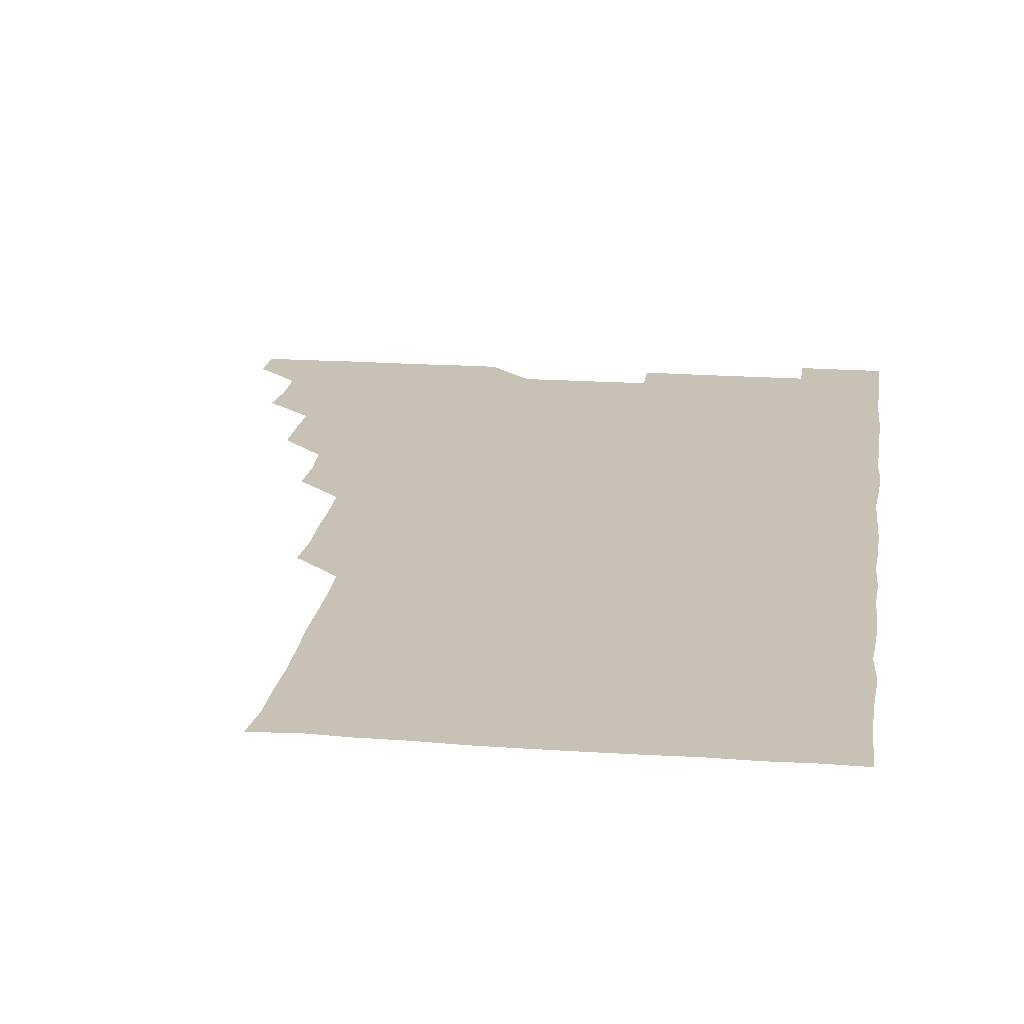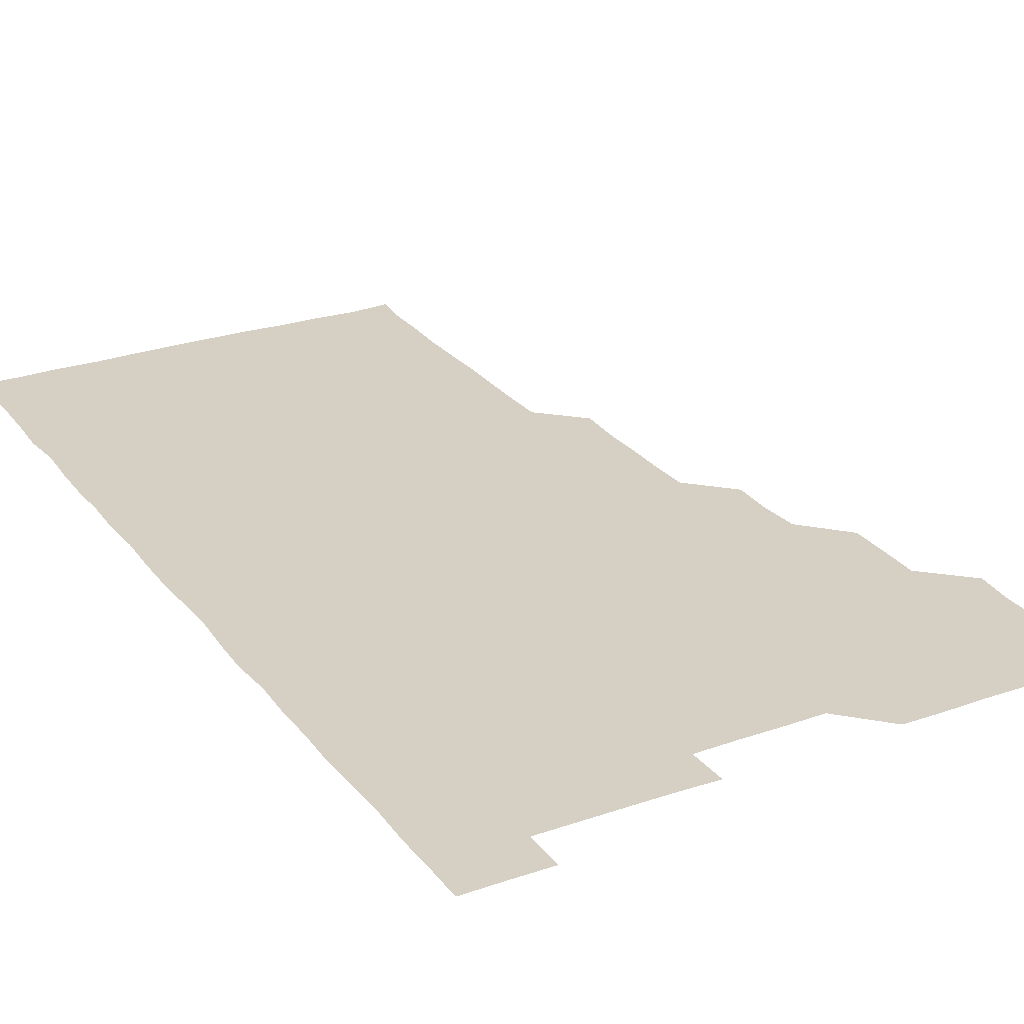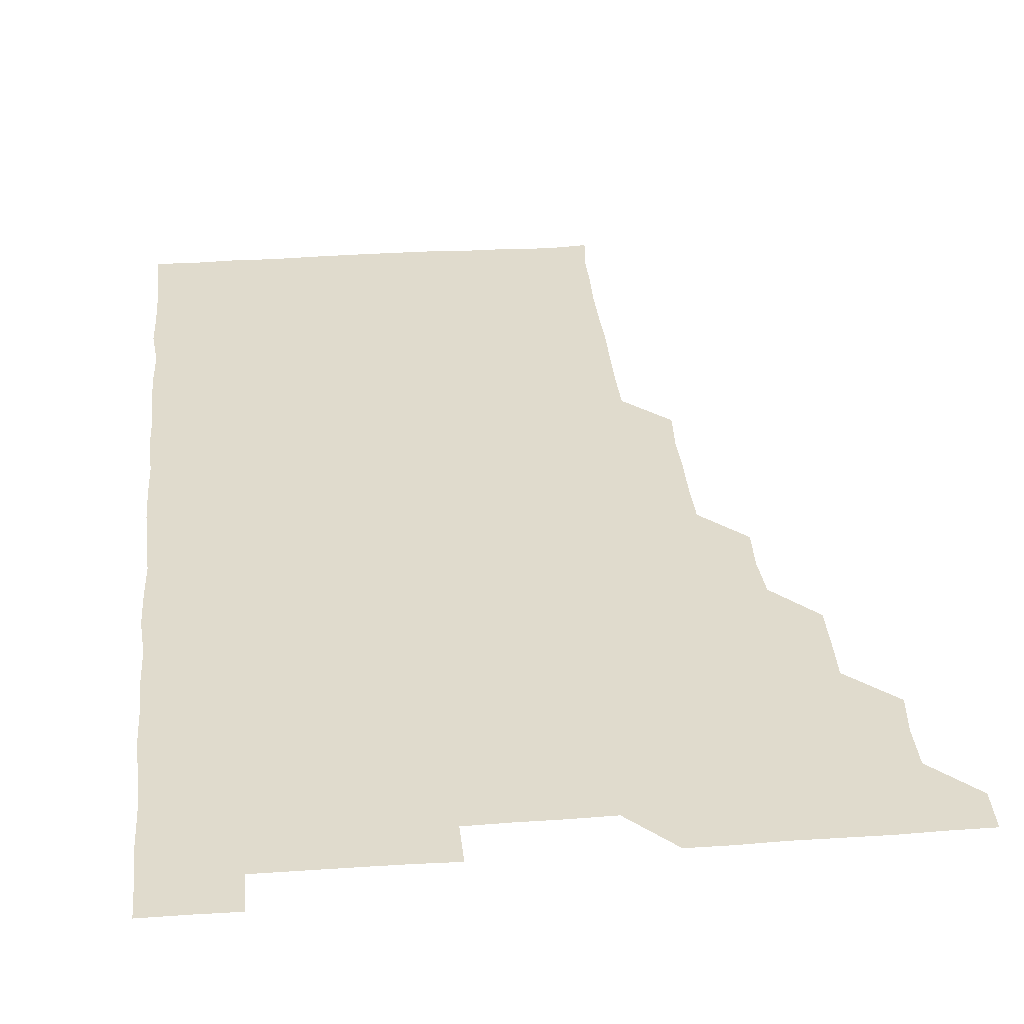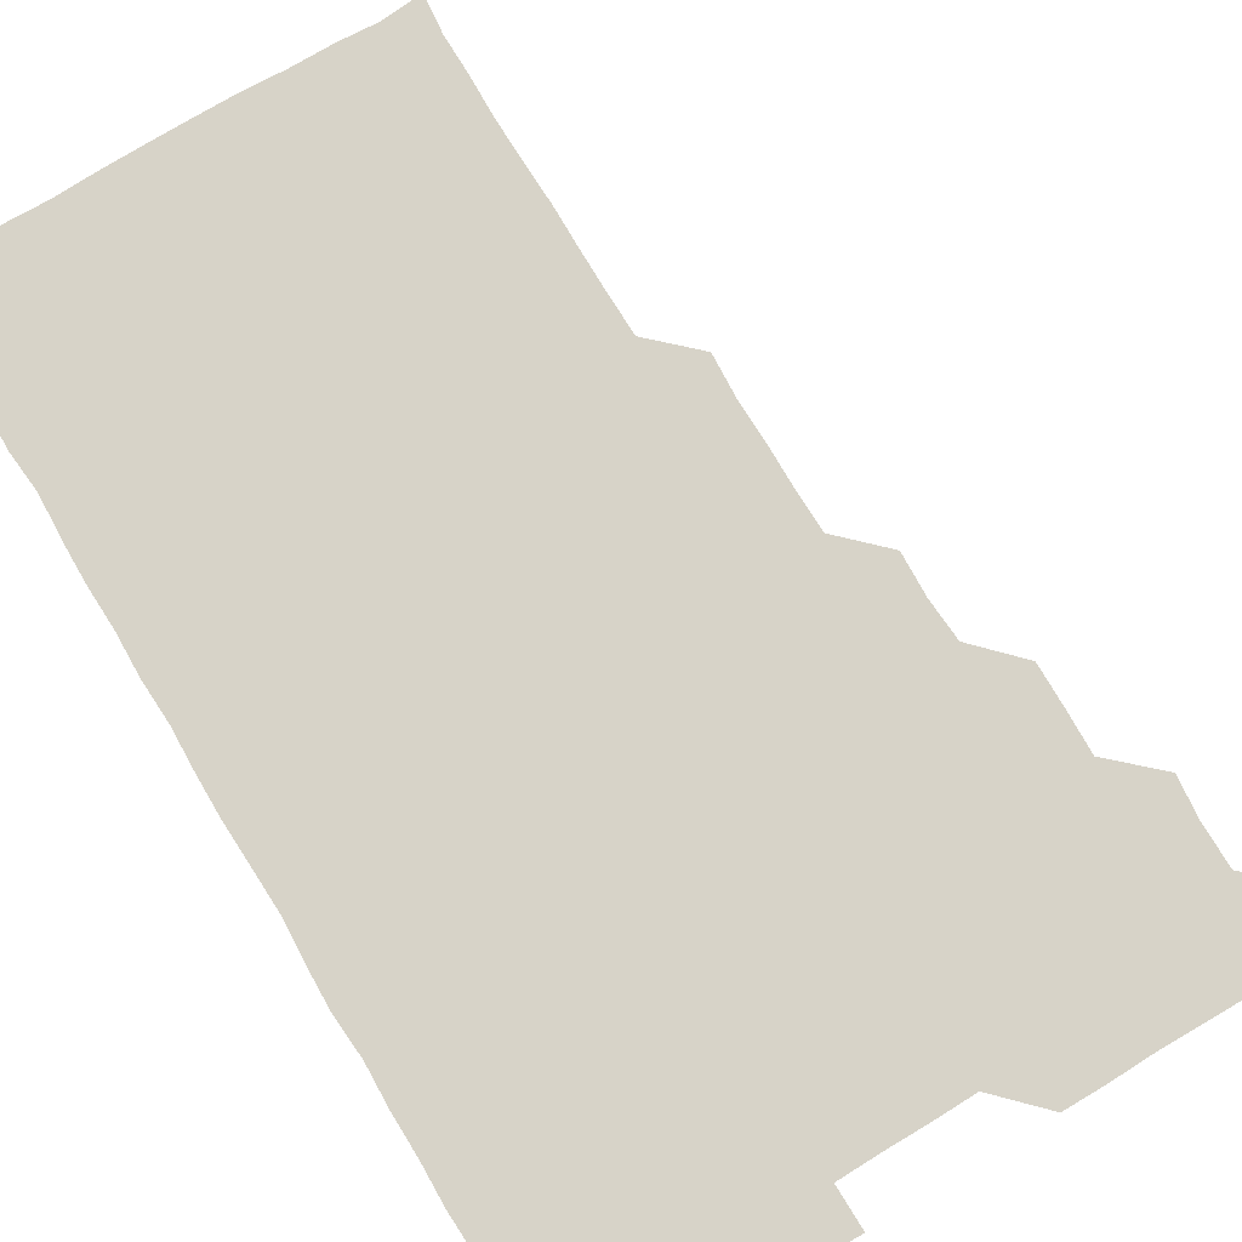
<metadata>
{"format":"obj","ext":"obj","renderer":"f3d","projection":"perspective","resolution":1024,"background":"white","views":[{"elev":19.0,"azim":7.8,"up":"+Z"},{"elev":26.1,"azim":151.2,"up":"+Z"},{"elev":33.2,"azim":174.6,"up":"+Z"},{"elev":76.7,"azim":149.1,"up":"+Z"}]}
</metadata>
<code>
v 480.8 541.1 0
v 481 555.9 0
v 494.8 495.9 0
v 496.2 510.1 0
v 496.1 525.9 0
v 496.3 540.9 0
v 496 556 0
v 510.5 450.6 0
v 510.6 465.3 0
v 511 480.9 0
v 512 496.5 0
v 510.8 511 0
v 511.4 526 0
v 511.2 540.7 0
v 510.9 556.4 0
v 525.6 405.3 0
v 526.2 420.5 0
v 525.2 435.3 0
v 526.6 451.1 0
v 526.2 466.2 0
v 525.8 480.9 0
v 526 496 0
v 526.2 511.1 0
v 526.2 525.9 0
v 526.2 540.6 0
v 525.8 556.2 0
v 540.4 330 0
v 541.3 345.1 0
v 540.9 360.1 0
v 541.1 375.2 0
v 540.8 390.5 0
v 540.9 405.9 0
v 540.9 420.9 0
v 541.7 436.6 0
v 540.7 450.8 0
v 541.3 466.1 0
v 541.3 481.2 0
v 540.7 496 0
v 541.1 510.9 0
v 541.1 525.9 0
v 541.1 540.7 0
v 541 556.1 0
v 555.1 195.6 0
v 556.6 209.5 0
v 556.5 223.8 0
v 556.9 239 0
v 556.6 254.6 0
v 556.1 269.7 0
v 556.3 285 0
v 556.3 300 0
v 556 315.2 0
v 556.3 331.2 0
v 556.1 346 0
v 556.1 361 0
v 556.1 376 0
v 556 391 0
v 556.3 406.3 0
v 556.1 421.2 0
v 555.9 436 0
v 556.5 451.4 0
v 555.9 466 0
v 556.1 481.1 0
v 556.6 496 0
v 556 511 0
v 556 526 0
v 556 540.9 0
v 556.1 556.5 0
v 570.3 196.9 0
v 570.3 210.2 0
v 571.8 226.5 0
v 571.4 241.4 0
v 571.3 256.1 0
v 571.4 271.3 0
v 571.2 286.1 0
v 570.7 300.5 0
v 571.4 316.6 0
v 571.3 331.5 0
v 571.2 346.1 0
v 571.4 361.3 0
v 570.9 376 0
v 571.3 391.4 0
v 570.8 405.8 0
v 571.2 421.3 0
v 571 436 0
v 571.1 451.1 0
v 571 466 0
v 571.2 481.1 0
v 570.9 496 0
v 571.3 510.9 0
v 571.1 525.7 0
v 571 540.7 0
v 570.4 556.5 0
v 584.5 196 0
v 586.3 212.1 0
v 586.6 227.1 0
v 586 241.2 0
v 586.6 257.1 0
v 586.3 271.4 0
v 586 286.1 0
v 586.3 301.6 0
v 586.1 316 0
v 585.7 330.5 0
v 586.4 346.9 0
v 586.2 361.1 0
v 586 376 0
v 586 391.1 0
v 586.2 406.2 0
v 586.2 421.3 0
v 586 436 0
v 586 451.1 0
v 586.3 466.3 0
v 586.1 481 0
v 586 496 0
v 586.1 511 0
v 586 526 0
v 585.8 540.8 0
v 600 195.9 0
v 601.5 211.3 0
v 601.1 226.3 0
v 601.1 241.3 0
v 601.1 256.1 0
v 600.9 270.9 0
v 601.1 286.3 0
v 601.1 301.1 0
v 601.1 316.3 0
v 601.3 331.8 0
v 600.9 345.6 0
v 601 361.3 0
v 601.1 376.3 0
v 601.3 391.7 0
v 601 406 0
v 601.1 421.2 0
v 601 436.1 0
v 601 451 0
v 601 466 0
v 601 481 0
v 601.2 496 0
v 601.1 511 0
v 600.9 526.2 0
v 600.9 541.1 0
v 615.3 195.1 0
v 616.1 211.9 0
v 616.2 226.6 0
v 616 241 0
v 616.1 256.4 0
v 616.1 271.1 0
v 615.9 285.7 0
v 616 301.3 0
v 616.1 316.6 0
v 616 331.4 0
v 616 345.9 0
v 616 361.2 0
v 616 376 0
v 616 391.2 0
v 615.9 405.6 0
v 616.1 421.3 0
v 616 436 0
v 616.1 451.2 0
v 616.1 466.1 0
v 616 481 0
v 616 496 0
v 616.1 510.9 0
v 616.3 525.7 0
v 616 541.1 0
v 630.8 195.1 0
v 631 211.3 0
v 630.9 226.4 0
v 631 241.4 0
v 631.1 256.5 0
v 631 271.1 0
v 631.1 286.4 0
v 631.1 301.1 0
v 631 316.2 0
v 630.9 331.2 0
v 631 346.2 0
v 631 361 0
v 631 376.4 0
v 631 391 0
v 631 406.1 0
v 631 421.3 0
v 631 436 0
v 631 451.1 0
v 631 466 0
v 631 481 0
v 631 496 0
v 631 511 0
v 631.1 525.6 0
v 631.1 541.4 0
v 630.9 556.4 0
v 645.9 195.1 0
v 645.9 211.7 0
v 645.9 226.5 0
v 646 240.9 0
v 645.7 256.6 0
v 646.2 271.4 0
v 646 286.2 0
v 645.9 301.6 0
v 646 316.3 0
v 646 330.9 0
v 646 345.8 0
v 646 361.3 0
v 646 376.2 0
v 645.9 391.2 0
v 646 406.2 0
v 645.9 421.3 0
v 646 436.1 0
v 645.9 451.2 0
v 646 466 0
v 646 481.2 0
v 646 496.1 0
v 646 510.9 0
v 646 525.9 0
v 646.1 540.9 0
v 645.6 556 0
v 661.3 195.4 0
v 660.8 211.5 0
v 661 226.2 0
v 660.6 241.6 0
v 661.6 254.9 0
v 661 271.1 0
v 661 286 0
v 661.1 300.8 0
v 660.9 316.2 0
v 660.9 331.3 0
v 660.9 346.2 0
v 660.9 361.2 0
v 660.9 376.2 0
v 661 391 0
v 660.8 406.3 0
v 661 421.1 0
v 660.9 436.2 0
v 661.1 450.9 0
v 660.9 466.2 0
v 661 481 0
v 660.9 496.1 0
v 661 511 0
v 661 526 0
v 661.1 540.8 0
v 660.8 555.9 0
v 676.7 195.9 0
v 675.9 211.2 0
v 675.7 226.9 0
v 676.1 240.8 0
v 676 255.8 0
v 675.3 272.3 0
v 675.9 286.1 0
v 675.7 301.8 0
v 675.8 316.5 0
v 675.8 331.3 0
v 675.9 346.1 0
v 675.6 361.6 0
v 675.9 376.2 0
v 675.8 391.2 0
v 676.2 405.8 0
v 676 420.9 0
v 675.7 436.3 0
v 675.9 451.1 0
v 676 466 0
v 675.7 481.3 0
v 675.9 496.1 0
v 675.9 511 0
v 676 526 0
v 676 541 0
v 676 555.9 0
v 691.9 195.5 0
v 690.9 210.9 0
v 690.1 227.1 0
v 690.8 241.3 0
v 690.7 256.9 0
v 691 271 0
v 690.5 286.7 0
v 690.9 301 0
v 690 317 0
v 690.9 331.1 0
v 690.6 346.3 0
v 691 361.1 0
v 690.5 376.4 0
v 690.7 391.2 0
v 690.9 406 0
v 690.7 421.4 0
v 691.1 435.9 0
v 690.8 451.2 0
v 690.9 466.1 0
v 690.8 481.1 0
v 690.9 496.1 0
v 690.8 511.1 0
v 691 526 0
v 691 540.9 0
v 691 555.9 0
v 691 571.1 0
v 706.8 196.1 0
v 705.7 211.4 0
v 706 226 0
v 706 241.1 0
v 705.2 257 0
v 705.5 271.1 0
v 705.7 286.3 0
v 705.3 301.6 0
v 705.8 316.1 0
v 705.6 331.2 0
v 705.5 346.1 0
v 706.1 361 0
v 705.8 376.2 0
v 705.6 391.1 0
v 705.8 406 0
v 705.6 421.5 0
v 705.2 436.5 0
v 706 450.8 0
v 705.9 466.1 0
v 705.1 481.4 0
v 705.8 496.1 0
v 705.8 511 0
v 705.8 526.1 0
v 705.7 540.9 0
v 706 556 0
v 706 570.9 0
v 721.2 195.7 0
v 720.9 210.1 0
v 720.8 225 0
v 721.1 239.8 0
v 721.8 254.4 0
v 720.5 269.6 0
v 721.3 284.7 0
v 721.6 299.6 0
v 721.1 314.7 0
v 721.6 329.8 0
v 720.9 345.1 0
v 721.5 360.1 0
v 721.7 374.8 0
v 721.2 389.8 0
v 720.6 405.3 0
v 721.5 420.4 0
v 722 435.3 0
v 720.9 450.4 0
v 721.5 465.4 0
v 721.3 480.5 0
v 721.7 495.4 0
v 721.1 510.4 0
v 720.8 525.9 0
v 721.2 541 0
v 721 556 0
v 721 571 0
f 5 6 1
f 1 6 2
f 6 7 2
f 10 11 3
f 3 11 4
f 11 12 4
f 4 12 5
f 12 13 5
f 5 13 6
f 13 14 6
f 6 14 7
f 14 15 7
f 18 19 8
f 8 19 9
f 19 20 9
f 9 20 10
f 20 21 10
f 10 21 11
f 21 22 11
f 11 22 12
f 22 23 12
f 12 23 13
f 23 24 13
f 13 24 14
f 24 25 14
f 14 25 15
f 25 26 15
f 31 32 16
f 16 32 17
f 32 33 17
f 17 33 18
f 33 34 18
f 18 34 19
f 34 35 19
f 19 35 20
f 35 36 20
f 20 36 21
f 36 37 21
f 21 37 22
f 37 38 22
f 22 38 23
f 38 39 23
f 23 39 24
f 39 40 24
f 24 40 25
f 40 41 25
f 25 41 26
f 41 42 26
f 51 52 27
f 27 52 28
f 52 53 28
f 28 53 29
f 53 54 29
f 29 54 30
f 54 55 30
f 30 55 31
f 55 56 31
f 31 56 32
f 56 57 32
f 32 57 33
f 57 58 33
f 33 58 34
f 58 59 34
f 34 59 35
f 59 60 35
f 35 60 36
f 60 61 36
f 36 61 37
f 61 62 37
f 37 62 38
f 62 63 38
f 38 63 39
f 63 64 39
f 39 64 40
f 64 65 40
f 40 65 41
f 65 66 41
f 41 66 42
f 66 67 42
f 43 68 44
f 68 69 44
f 44 69 45
f 69 70 45
f 45 70 46
f 70 71 46
f 46 71 47
f 71 72 47
f 47 72 48
f 72 73 48
f 48 73 49
f 73 74 49
f 49 74 50
f 74 75 50
f 50 75 51
f 75 76 51
f 51 76 52
f 76 77 52
f 52 77 53
f 77 78 53
f 53 78 54
f 78 79 54
f 54 79 55
f 79 80 55
f 55 80 56
f 80 81 56
f 56 81 57
f 81 82 57
f 57 82 58
f 82 83 58
f 58 83 59
f 83 84 59
f 59 84 60
f 84 85 60
f 60 85 61
f 85 86 61
f 61 86 62
f 86 87 62
f 62 87 63
f 87 88 63
f 63 88 64
f 88 89 64
f 64 89 65
f 89 90 65
f 65 90 66
f 90 91 66
f 66 91 67
f 91 92 67
f 68 93 69
f 93 94 69
f 69 94 70
f 94 95 70
f 70 95 71
f 95 96 71
f 71 96 72
f 96 97 72
f 72 97 73
f 97 98 73
f 73 98 74
f 98 99 74
f 74 99 75
f 99 100 75
f 75 100 76
f 100 101 76
f 76 101 77
f 101 102 77
f 77 102 78
f 102 103 78
f 78 103 79
f 103 104 79
f 79 104 80
f 104 105 80
f 80 105 81
f 105 106 81
f 81 106 82
f 106 107 82
f 82 107 83
f 107 108 83
f 83 108 84
f 108 109 84
f 84 109 85
f 109 110 85
f 85 110 86
f 110 111 86
f 86 111 87
f 111 112 87
f 87 112 88
f 112 113 88
f 88 113 89
f 113 114 89
f 89 114 90
f 114 115 90
f 90 115 91
f 115 116 91
f 91 116 92
f 93 117 94
f 117 118 94
f 94 118 95
f 118 119 95
f 95 119 96
f 119 120 96
f 96 120 97
f 120 121 97
f 97 121 98
f 121 122 98
f 98 122 99
f 122 123 99
f 99 123 100
f 123 124 100
f 100 124 101
f 124 125 101
f 101 125 102
f 125 126 102
f 102 126 103
f 126 127 103
f 103 127 104
f 127 128 104
f 104 128 105
f 128 129 105
f 105 129 106
f 129 130 106
f 106 130 107
f 130 131 107
f 107 131 108
f 131 132 108
f 108 132 109
f 132 133 109
f 109 133 110
f 133 134 110
f 110 134 111
f 134 135 111
f 111 135 112
f 135 136 112
f 112 136 113
f 136 137 113
f 113 137 114
f 137 138 114
f 114 138 115
f 138 139 115
f 115 139 116
f 139 140 116
f 117 141 118
f 141 142 118
f 118 142 119
f 142 143 119
f 119 143 120
f 143 144 120
f 120 144 121
f 144 145 121
f 121 145 122
f 145 146 122
f 122 146 123
f 146 147 123
f 123 147 124
f 147 148 124
f 124 148 125
f 148 149 125
f 125 149 126
f 149 150 126
f 126 150 127
f 150 151 127
f 127 151 128
f 151 152 128
f 128 152 129
f 152 153 129
f 129 153 130
f 153 154 130
f 130 154 131
f 154 155 131
f 131 155 132
f 155 156 132
f 132 156 133
f 156 157 133
f 133 157 134
f 157 158 134
f 134 158 135
f 158 159 135
f 135 159 136
f 159 160 136
f 136 160 137
f 160 161 137
f 137 161 138
f 161 162 138
f 138 162 139
f 162 163 139
f 139 163 140
f 163 164 140
f 141 165 142
f 165 166 142
f 142 166 143
f 166 167 143
f 143 167 144
f 167 168 144
f 144 168 145
f 168 169 145
f 145 169 146
f 169 170 146
f 146 170 147
f 170 171 147
f 147 171 148
f 171 172 148
f 148 172 149
f 172 173 149
f 149 173 150
f 173 174 150
f 150 174 151
f 174 175 151
f 151 175 152
f 175 176 152
f 152 176 153
f 176 177 153
f 153 177 154
f 177 178 154
f 154 178 155
f 178 179 155
f 155 179 156
f 179 180 156
f 156 180 157
f 180 181 157
f 157 181 158
f 181 182 158
f 158 182 159
f 182 183 159
f 159 183 160
f 183 184 160
f 160 184 161
f 184 185 161
f 161 185 162
f 185 186 162
f 162 186 163
f 186 187 163
f 163 187 164
f 187 188 164
f 165 190 166
f 190 191 166
f 166 191 167
f 191 192 167
f 167 192 168
f 192 193 168
f 168 193 169
f 193 194 169
f 169 194 170
f 194 195 170
f 170 195 171
f 195 196 171
f 171 196 172
f 196 197 172
f 172 197 173
f 197 198 173
f 173 198 174
f 198 199 174
f 174 199 175
f 199 200 175
f 175 200 176
f 200 201 176
f 176 201 177
f 201 202 177
f 177 202 178
f 202 203 178
f 178 203 179
f 203 204 179
f 179 204 180
f 204 205 180
f 180 205 181
f 205 206 181
f 181 206 182
f 206 207 182
f 182 207 183
f 207 208 183
f 183 208 184
f 208 209 184
f 184 209 185
f 209 210 185
f 185 210 186
f 210 211 186
f 186 211 187
f 211 212 187
f 187 212 188
f 212 213 188
f 188 213 189
f 213 214 189
f 190 215 191
f 215 216 191
f 191 216 192
f 216 217 192
f 192 217 193
f 217 218 193
f 193 218 194
f 218 219 194
f 194 219 195
f 219 220 195
f 195 220 196
f 220 221 196
f 196 221 197
f 221 222 197
f 197 222 198
f 222 223 198
f 198 223 199
f 223 224 199
f 199 224 200
f 224 225 200
f 200 225 201
f 225 226 201
f 201 226 202
f 226 227 202
f 202 227 203
f 227 228 203
f 203 228 204
f 228 229 204
f 204 229 205
f 229 230 205
f 205 230 206
f 230 231 206
f 206 231 207
f 231 232 207
f 207 232 208
f 232 233 208
f 208 233 209
f 233 234 209
f 209 234 210
f 234 235 210
f 210 235 211
f 235 236 211
f 211 236 212
f 236 237 212
f 212 237 213
f 237 238 213
f 213 238 214
f 238 239 214
f 215 240 216
f 240 241 216
f 216 241 217
f 241 242 217
f 217 242 218
f 242 243 218
f 218 243 219
f 243 244 219
f 219 244 220
f 244 245 220
f 220 245 221
f 245 246 221
f 221 246 222
f 246 247 222
f 222 247 223
f 247 248 223
f 223 248 224
f 248 249 224
f 224 249 225
f 249 250 225
f 225 250 226
f 250 251 226
f 226 251 227
f 251 252 227
f 227 252 228
f 252 253 228
f 228 253 229
f 253 254 229
f 229 254 230
f 254 255 230
f 230 255 231
f 255 256 231
f 231 256 232
f 256 257 232
f 232 257 233
f 257 258 233
f 233 258 234
f 258 259 234
f 234 259 235
f 259 260 235
f 235 260 236
f 260 261 236
f 236 261 237
f 261 262 237
f 237 262 238
f 262 263 238
f 238 263 239
f 263 264 239
f 240 265 241
f 265 266 241
f 241 266 242
f 266 267 242
f 242 267 243
f 267 268 243
f 243 268 244
f 268 269 244
f 244 269 245
f 269 270 245
f 245 270 246
f 270 271 246
f 246 271 247
f 271 272 247
f 247 272 248
f 272 273 248
f 248 273 249
f 273 274 249
f 249 274 250
f 274 275 250
f 250 275 251
f 275 276 251
f 251 276 252
f 276 277 252
f 252 277 253
f 277 278 253
f 253 278 254
f 278 279 254
f 254 279 255
f 279 280 255
f 255 280 256
f 280 281 256
f 256 281 257
f 281 282 257
f 257 282 258
f 282 283 258
f 258 283 259
f 283 284 259
f 259 284 260
f 284 285 260
f 260 285 261
f 285 286 261
f 261 286 262
f 286 287 262
f 262 287 263
f 287 288 263
f 263 288 264
f 288 289 264
f 265 291 266
f 291 292 266
f 266 292 267
f 292 293 267
f 267 293 268
f 293 294 268
f 268 294 269
f 294 295 269
f 269 295 270
f 295 296 270
f 270 296 271
f 296 297 271
f 271 297 272
f 297 298 272
f 272 298 273
f 298 299 273
f 273 299 274
f 299 300 274
f 274 300 275
f 300 301 275
f 275 301 276
f 301 302 276
f 276 302 277
f 302 303 277
f 277 303 278
f 303 304 278
f 278 304 279
f 304 305 279
f 279 305 280
f 305 306 280
f 280 306 281
f 306 307 281
f 281 307 282
f 307 308 282
f 282 308 283
f 308 309 283
f 283 309 284
f 309 310 284
f 284 310 285
f 310 311 285
f 285 311 286
f 311 312 286
f 286 312 287
f 312 313 287
f 287 313 288
f 313 314 288
f 288 314 289
f 314 315 289
f 289 315 290
f 315 316 290
f 291 317 292
f 317 318 292
f 292 318 293
f 318 319 293
f 293 319 294
f 319 320 294
f 294 320 295
f 320 321 295
f 295 321 296
f 321 322 296
f 296 322 297
f 322 323 297
f 297 323 298
f 323 324 298
f 298 324 299
f 324 325 299
f 299 325 300
f 325 326 300
f 300 326 301
f 326 327 301
f 301 327 302
f 327 328 302
f 302 328 303
f 328 329 303
f 303 329 304
f 329 330 304
f 304 330 305
f 330 331 305
f 305 331 306
f 331 332 306
f 306 332 307
f 332 333 307
f 307 333 308
f 333 334 308
f 308 334 309
f 334 335 309
f 309 335 310
f 335 336 310
f 310 336 311
f 336 337 311
f 311 337 312
f 337 338 312
f 312 338 313
f 338 339 313
f 313 339 314
f 339 340 314
f 314 340 315
f 340 341 315
f 315 341 316
f 341 342 316

</code>
